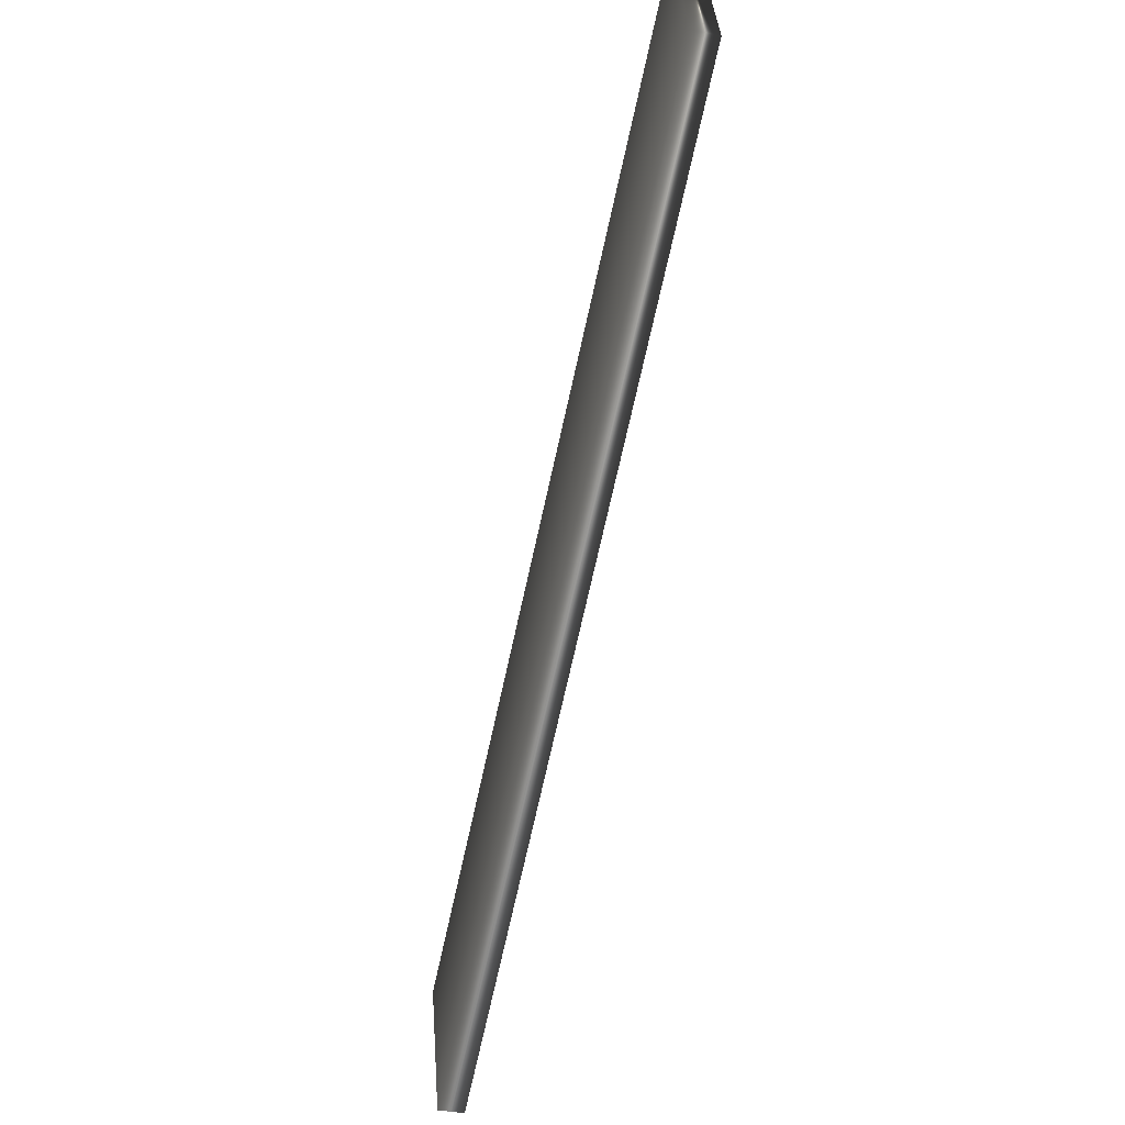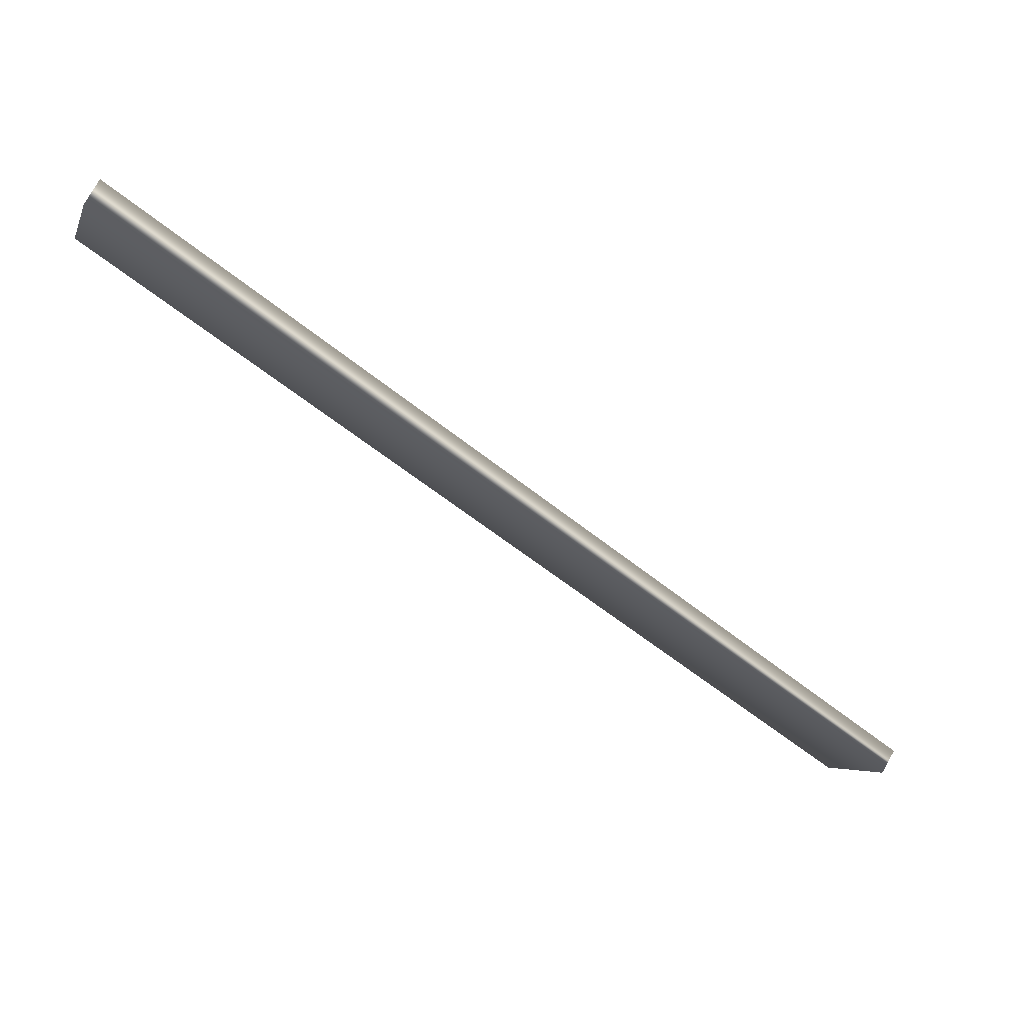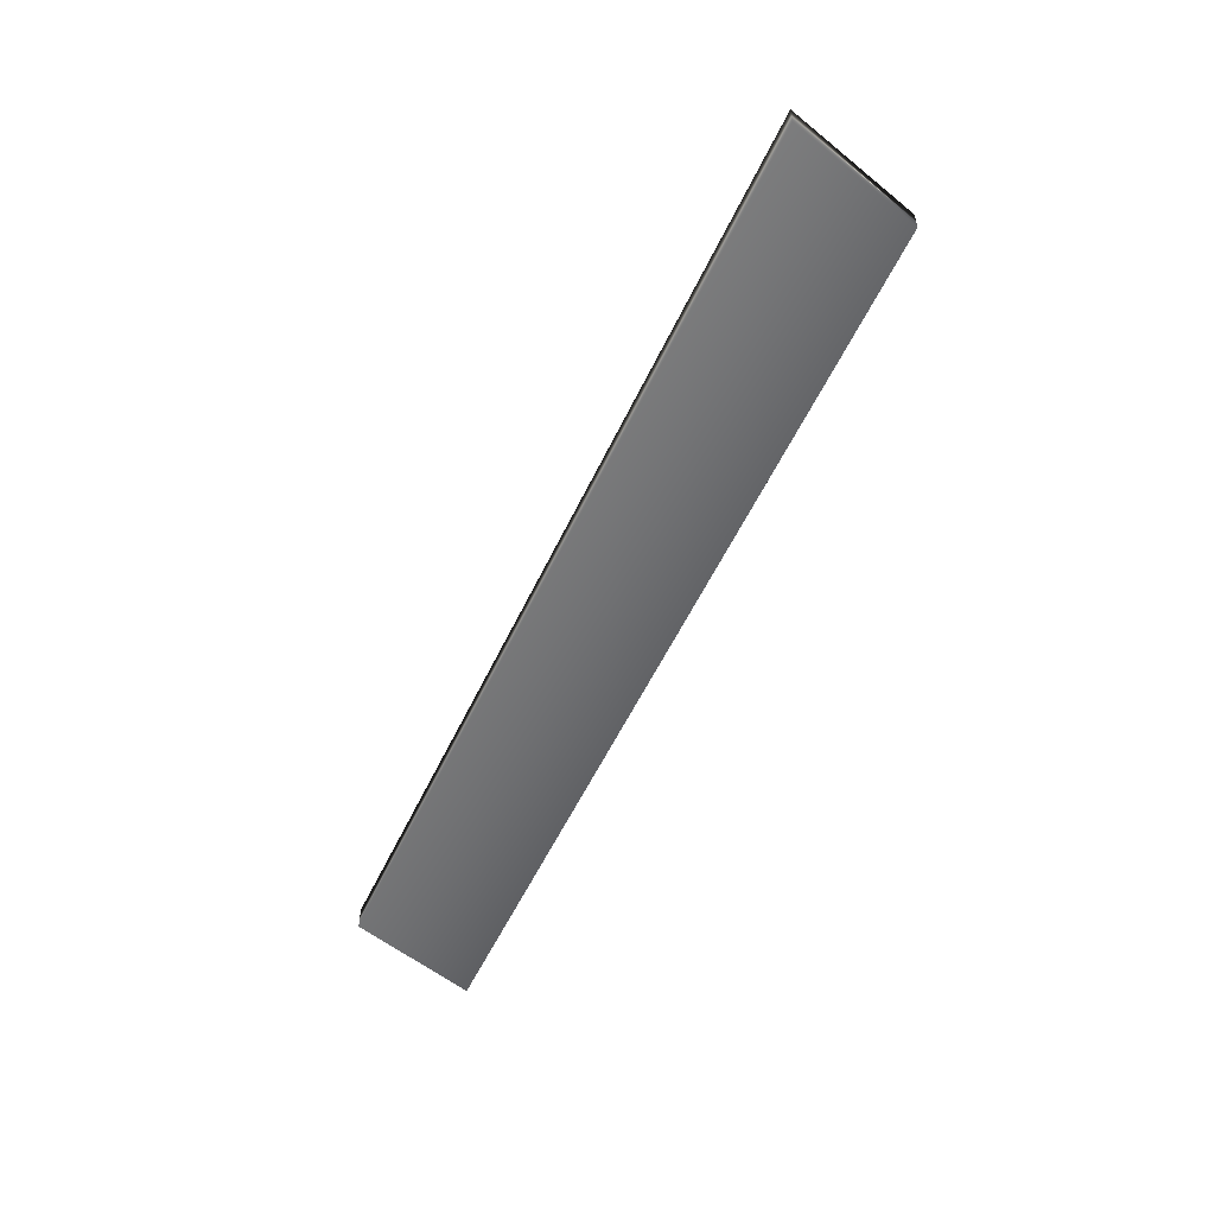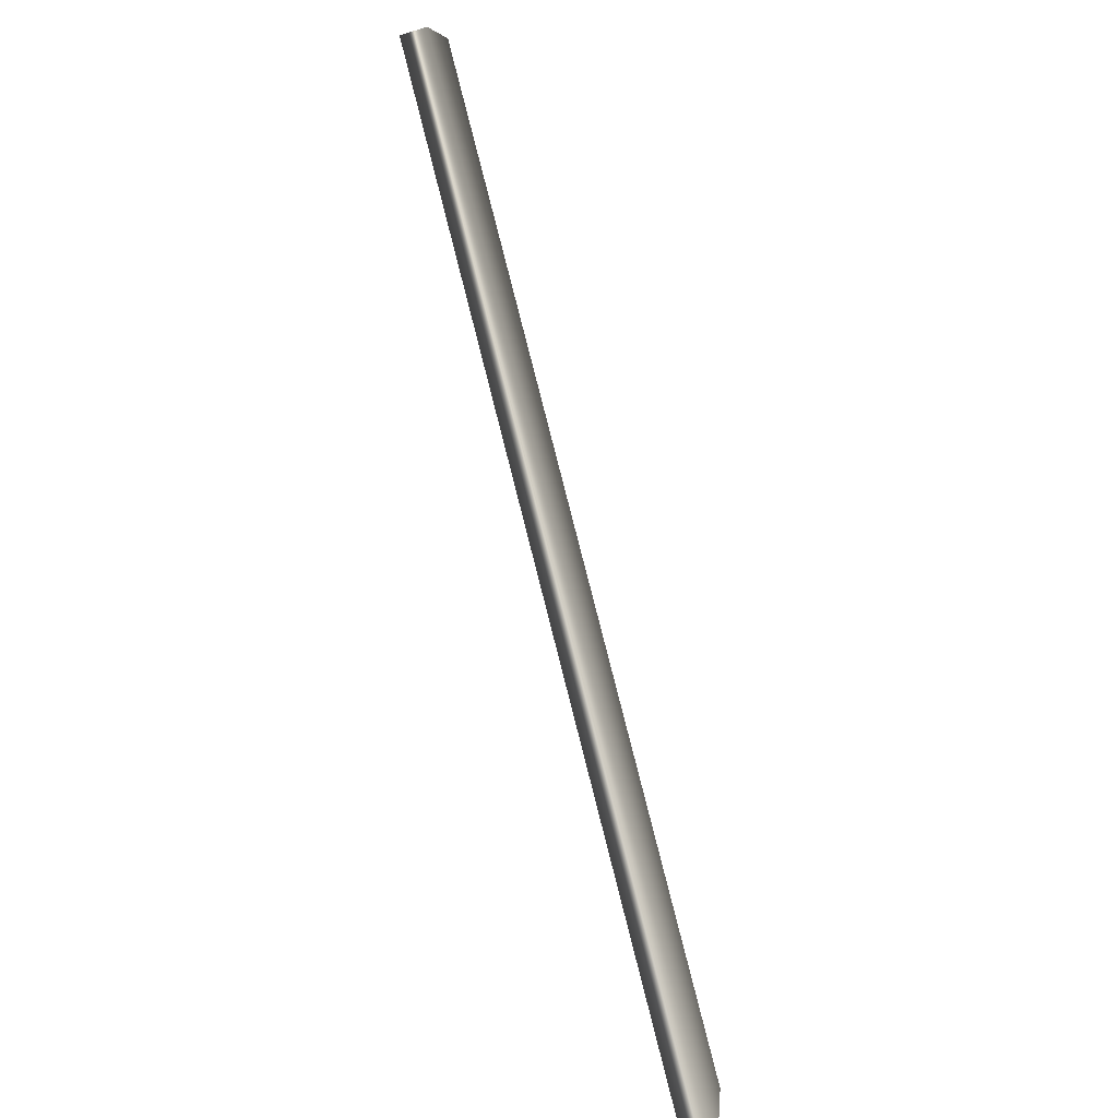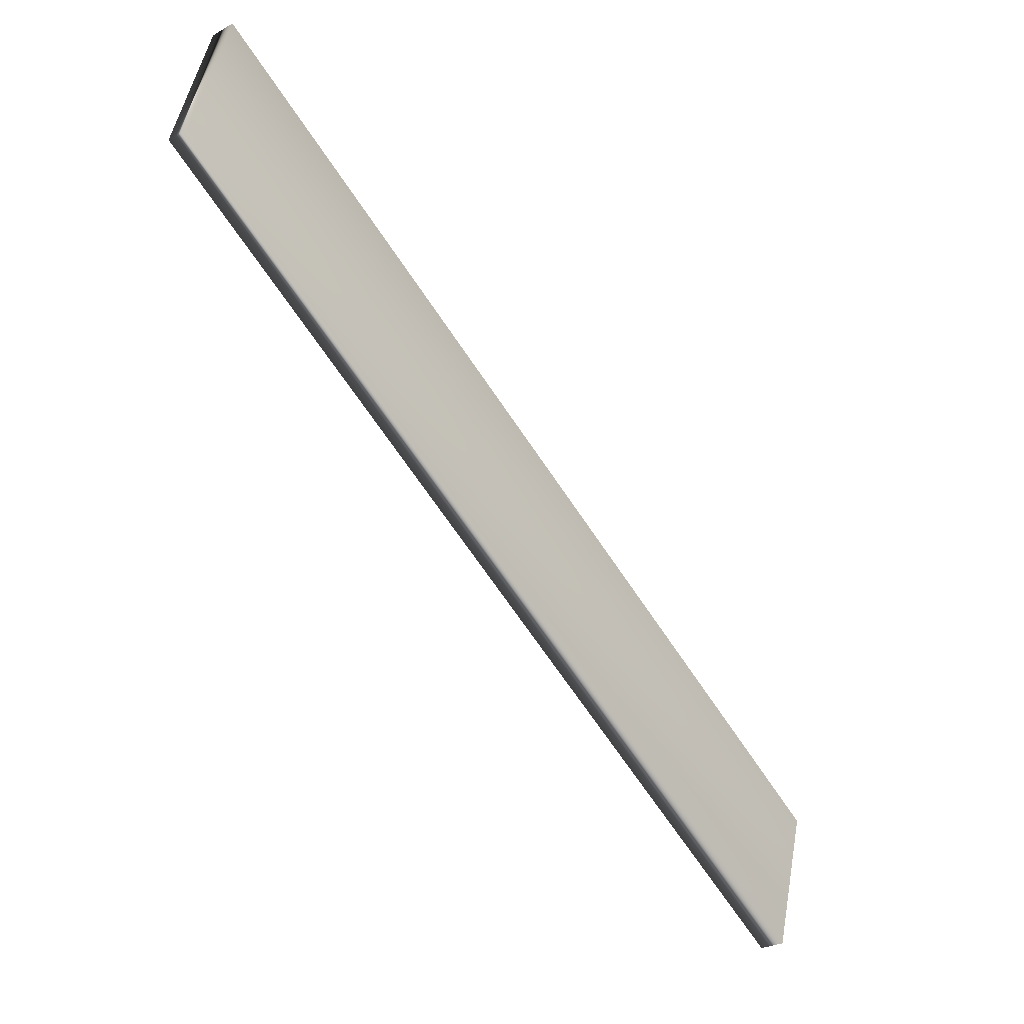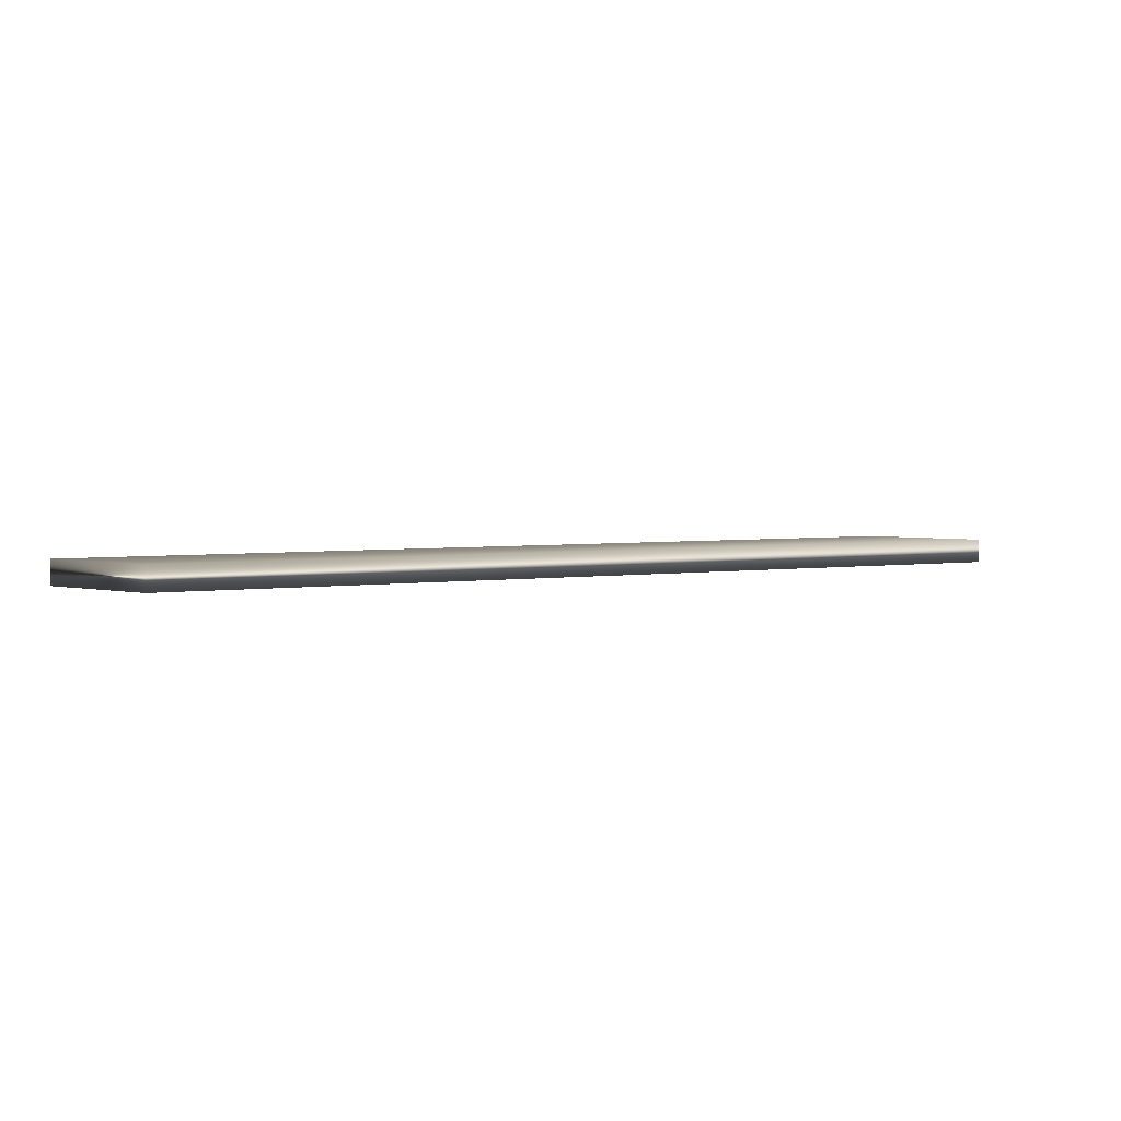
<metadata>
{"format":"obj","ext":"obj","renderer":"f3d","projection":"perspective","resolution":1024,"background":"white","views":[{"elev":-37.5,"azim":-104.7,"up":"+Y"},{"elev":77.5,"azim":29.6,"up":"+Y"},{"elev":-54.7,"azim":33.2,"up":"+Z"},{"elev":-66.5,"azim":-73.1,"up":"+Y"},{"elev":-27.6,"azim":-49.2,"up":"+Y"},{"elev":3.0,"azim":116.1,"up":"+Z"}]}
</metadata>
<code>
v -28.93 15.71 131.2
v -29.46 13.87 131.2
v -28.93 15.71 131.5
v -29.46 13.87 131.5
v -17.93 8.803 131.5
v -17.93 8.803 131.2
v -18.46 6.97 131.2
v -18.46 6.97 131.5
f 1 2 3
f 3 2 4
f 5 6 3
f 3 6 1
f 7 8 2
f 2 8 4
f 7 2 6
f 6 2 1
f 8 5 4
f 4 5 3
f 5 8 6
f 6 8 7

</code>
